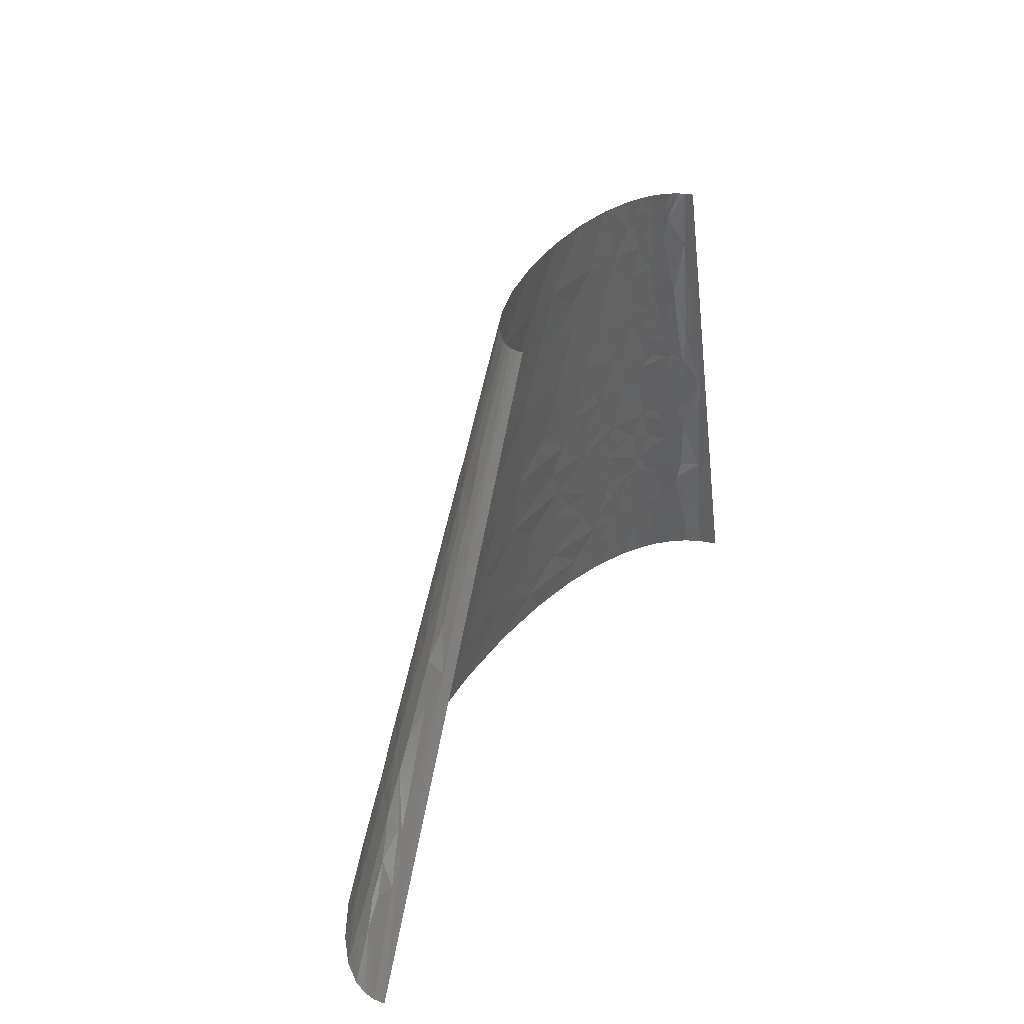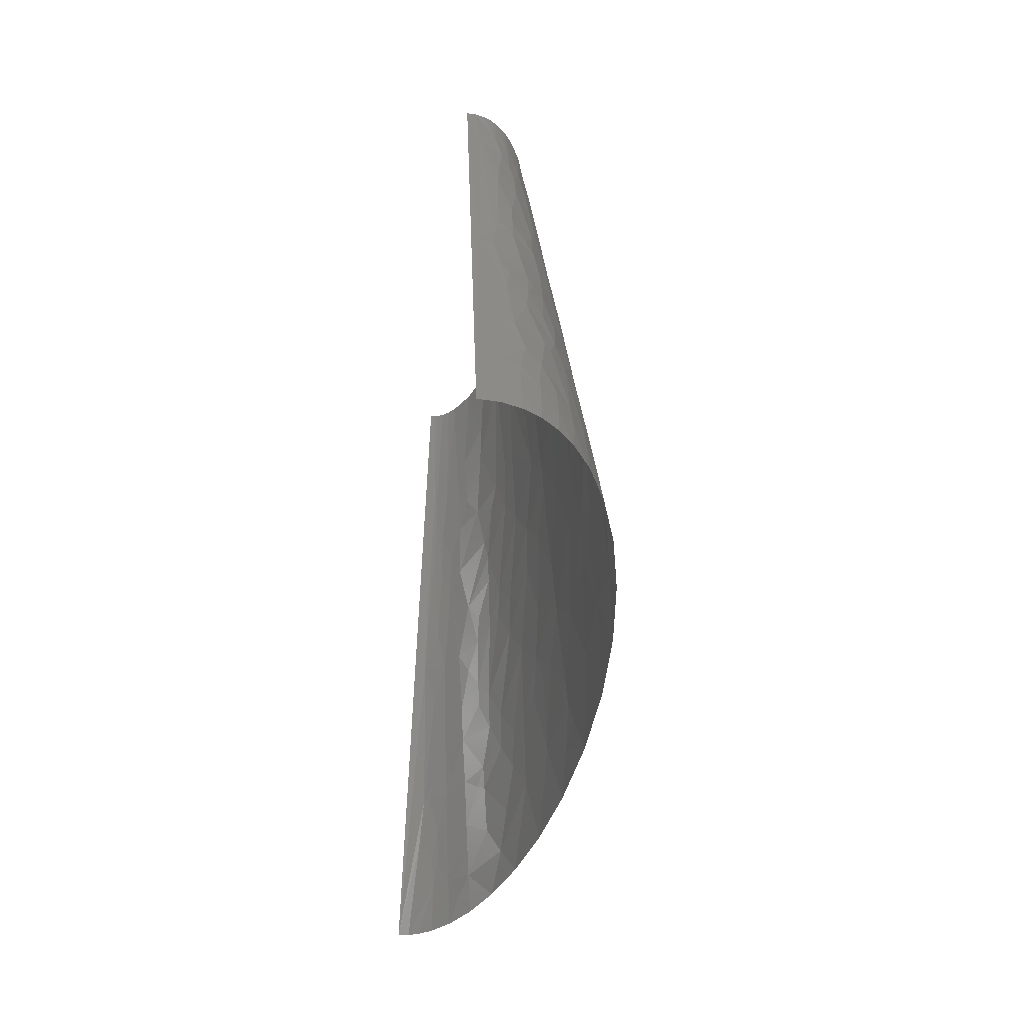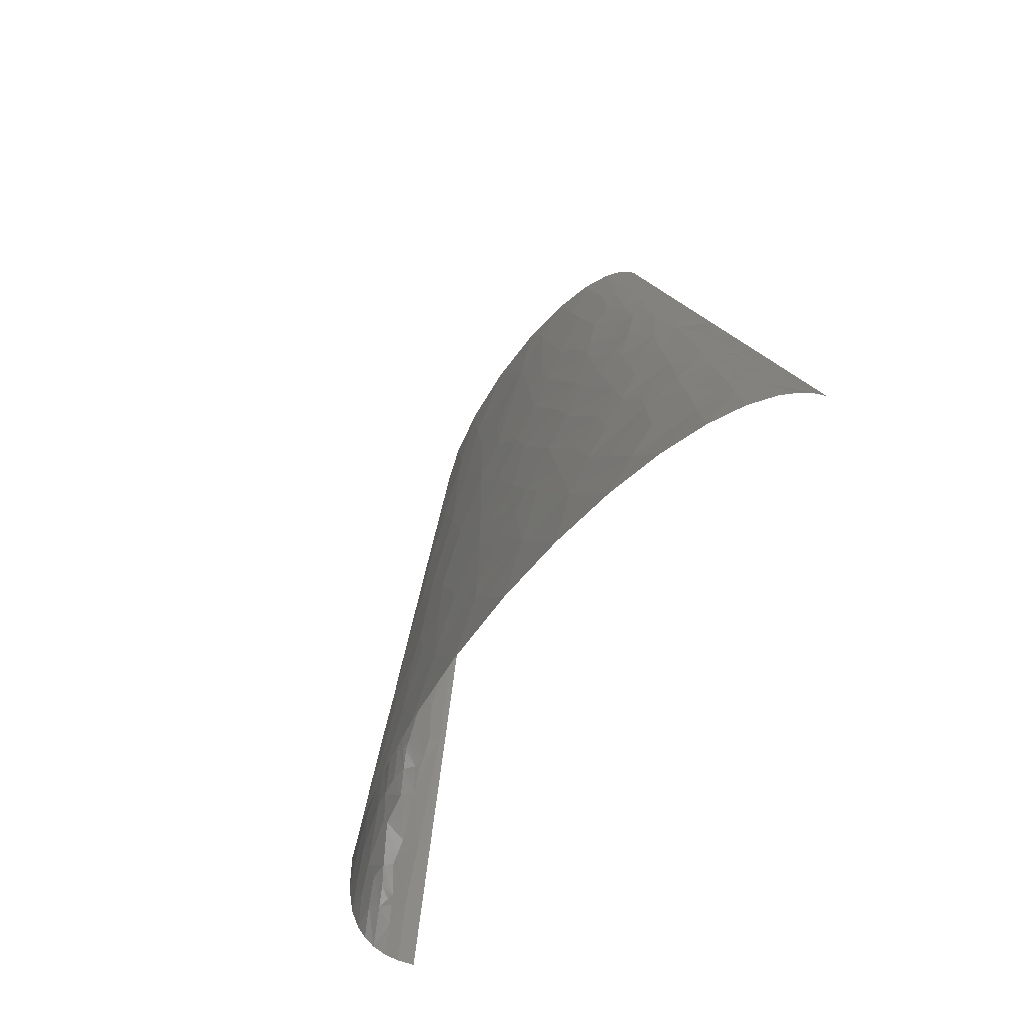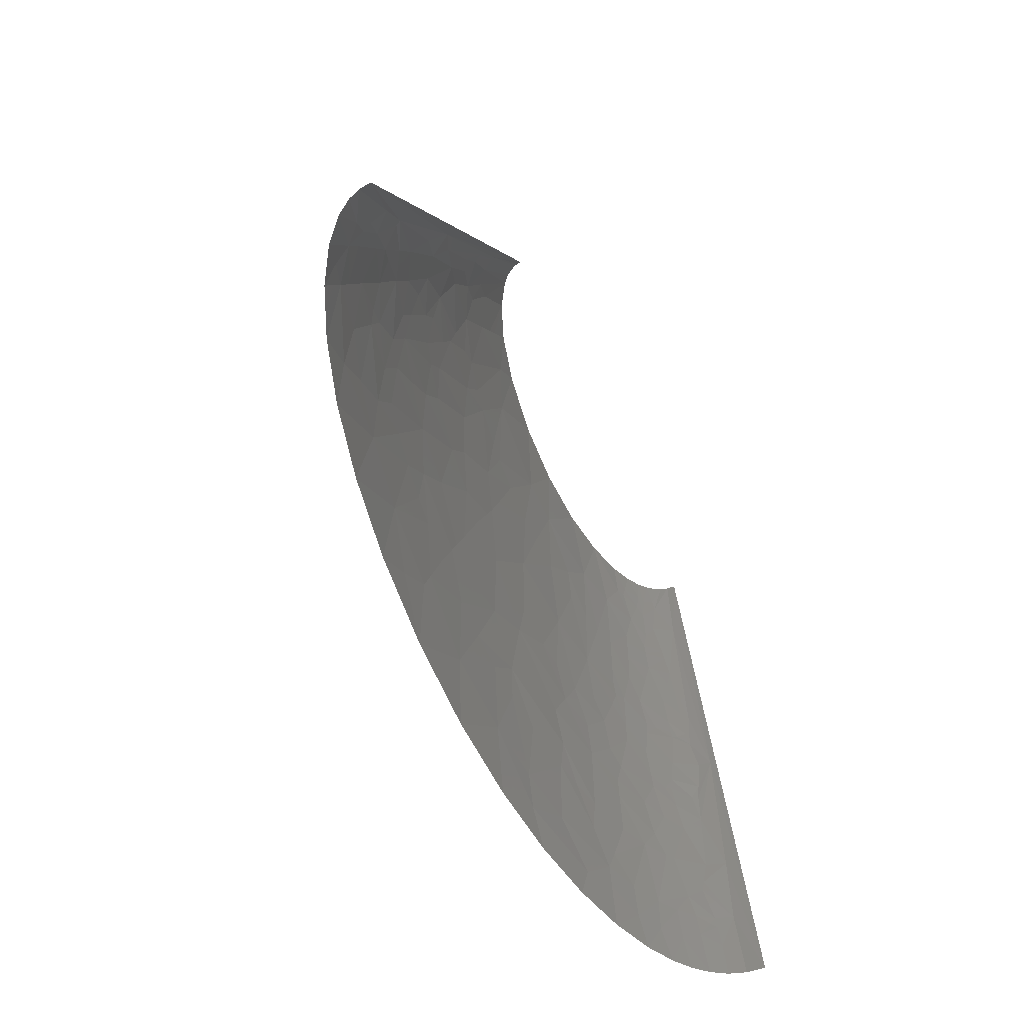
<metadata>
{"format":"stl","ext":"stl","renderer":"f3d","projection":"perspective","resolution":1024,"background":"white","views":[{"elev":28.5,"azim":113.9,"up":"+Y"},{"elev":-38.3,"azim":-96.3,"up":"+Y"},{"elev":-44.7,"azim":66.8,"up":"+Y"},{"elev":-60.5,"azim":113.9,"up":"+Y"}]}
</metadata>
<code>
# stl→obj: 296 verts, 546 faces
v -122.5 136.8 3.43
v -81.75 273.5 0
v -163.5 0 0
v -127.1 91.18 25.73
v -138.8 68.38 18.76
v -127.2 68.38 33.57
v -89.52 205.1 25.12
v -98.43 205.1 14.77
v -100.9 182.4 21.47
v 297.9 45.59 9.11
v 326.3 0 5.95
v 327 0 0
v 283.5 68.38 10.43
v 282.1 68.38 13.01
v 244.3 136.8 5.973
v 163.5 273.5 0
v 189.1 227.9 6.86
v 162.9 273.5 3.816
v 161.4 273.5 7.088
v 201.9 205.1 8.635
v 202.5 205.1 7.453
v 201.1 205.1 9.812
v 189.7 227.9 5.385
v 163.3 273.5 1.91
v -142.5 68.38 7.886
v -152.2 34.19 10.48
v -130.8 98.78 15.96
v -117.7 75.98 38.89
v -123.3 68.38 36.78
v -110.8 68.38 44.95
v -124.9 34.19 44.54
v -114.9 79.78 39.87
v -126.7 114 14.63
v -125.1 114 17.98
v -124.9 121.6 13.2
v -121.3 136.8 10.42
v -113.7 136.8 24.02
v -115.9 152 12.62
v -105.8 121.6 35.53
v -87.17 136.8 42.45
v -100.3 136.8 35.36
v 19.04 34.19 77.8
v 2.701 0 81.95
v 50.87 0 83.72
v 33.33 68.38 73.13
v 12.24 68.38 72.34
v -111 171 9.953
v -113.1 159.6 13.62
v -108.2 174.8 14.1
v -97.81 152 33.26
v 65.72 34.19 78.32
v 102.8 0 82.16
v 55.36 68.38 73.21
v 78.09 68.38 72.54
v -96.51 159.6 32.22
v -101.6 159.6 28.36
v -89.8 174.8 32.86
v -89.65 193.8 28.2
v -76.63 205.1 33.46
v -91.18 239.3 6.962
v -81.42 273.5 4.499
v 160.3 34.19 70.18
v 154.9 0 77.14
v 198.8 0 69.96
v 163.3 68.38 63.24
v 144 68.38 66.34
v 128.3 68.38 68.41
v 46.21 102.6 68.02
v -46.66 171 49.55
v -22.51 205.1 48.65
v -38.7 205.1 45.84
v -50.4 205.1 43.1
v 199.7 34.19 62.76
v 181.4 68.38 59.68
v 237.1 0 60.86
v -14.92 171 54.78
v 2.559 205.1 51.28
v -5.317 136.8 60.87
v 19.02 136.8 62.4
v -21.18 136.8 59.17
v -40.93 136.8 56.09
v -53.14 239.3 36.51
v -62.31 205.1 39.47
v 29.99 171 57.52
v 56.73 136.8 62.55
v 22.99 205.1 52.22
v 38.72 205.1 52.3
v 163.6 102.6 56.42
v 198.3 68.38 55.72
v -29.76 239.3 42.24
v -8.386 273.5 40.11
v -34.55 273.5 35.9
v 297 22.79 27.07
v 308.5 0 29.36
v 319.1 0 19.38
v 305.5 22.79 18.95
v 324 0 11.87
v 296.8 34.19 20.81
v 291.2 34.19 25.96
v 213.9 102.6 42.64
v 193.3 136.8 40.86
v 181.3 136.8 44.65
v 14.66 239.3 46.82
v 24.13 273.5 41.86
v 297.8 37.99 16.89
v 220.1 114 36.9
v 226.2 102.6 37.75
v 208 136.8 35.17
v 41.34 239.3 46.95
v 61.58 205.1 51.51
v 81.04 205.1 50.01
v 60.53 273.5 40.4
v 96.01 239.3 42.14
v 96.15 273.5 35.61
v 92.54 205.1 48.76
v 114.5 205.1 45.54
v 127.6 205.1 43.05
v 214.5 171 18.25
v 226.5 136.8 25.47
v 236.4 136.8 17.73
v 188.2 205.1 21.58
v 170.3 205.1 30.58
v 200.9 182.4 22.89
v 165.4 239.3 21.79
v 155.2 273.5 13.92
v 142.9 273.5 21.53
v 177.6 227.9 18.85
v -154.3 17.1 19.55
v -159.5 0 19.76
v -154.3 0 28.51
v -146.6 22.79 29
v -140.6 17.1 37.37
v -147.3 0 36.54
v -138.5 0 43.86
v -137.6 45.59 30.8
v -140.7 56.99 21.76
v -141.6 51.29 23.27
v -115.3 17.1 53.57
v -124.5 0 52.56
v -102.8 0 62.05
v -95.01 22.79 60.71
v -76.33 17.1 67.27
v -74.67 0 70.48
v -39.48 0 77.33
v -91.19 34.19 59.99
v -49.06 34.19 70.5
v -93.05 45.59 57.31
v -95.97 68.38 51.98
v -117.4 94.98 33.99
v -105.5 98.78 41.11
v -108.5 114 35.57
v -24.62 17.1 76.76
v -74.94 51.29 61.99
v -41.21 68.38 66.6
v -56.68 68.38 63.65
v -121.2 106.4 26.85
v -74.27 56.99 61.23
v -72.91 68.38 59.7
v -118.2 114 27.34
v -116.8 117.8 27.43
v -114.3 116.5 30.24
v -115.8 124.1 26.28
v -15.86 34.19 75.19
v -11.3 68.38 70.54
v -89.46 89.91 50.51
v -63.84 102.6 56.47
v -86.27 100.7 49.74
v -111.2 157 18.63
v -86.79 112.7 47.28
v -109.9 155.8 21.05
v -108.4 159.6 21.4
v -39.63 85.48 64.24
v -105.9 167.2 21.44
v -76.85 119.7 49.7
v -68.75 136.8 49.35
v -84.59 148.2 41.34
v 110.8 22.79 77.87
v -27.6 102.6 63.48
v 133.4 17.1 76.72
v -34.55 119.7 59.83
v 114.3 34.19 75.68
v 18.26 85.48 70.07
v -72.45 155.8 44.78
v -79.77 168.4 39.47
v -73.91 165.3 42.5
v -94.26 216.5 15.75
v 111.4 45.59 74.04
v 105.6 68.38 70.74
v -70.51 172.9 42.38
v -92.16 222.2 16.18
v -67.74 183.6 41.43
v 19.24 119.7 64.98
v -85.14 239.3 18.13
v -73.72 216.5 32.52
v -72.28 222.2 32.05
v -82.19 256.4 14.86
v -80.24 273.5 8.707
v -79.98 262.1 15.38
v -78.26 273.5 12.63
v -75.55 273.5 16.27
v 247.4 17.1 53.52
v 268.3 0 50.6
v -72.56 239.3 28.16
v 229.4 34.19 55
v 254.8 34.19 46.13
v 147.5 85.48 62.66
v 209.3 51.29 56.68
v 216.7 68.38 50.52
v -64.28 262.1 27.66
v -53.69 273.5 30.16
v -64.3 273.5 25.14
v -59.84 256.4 30.91
v -64.14 256.4 28.94
v 282.8 19 37.99
v 291.9 0 39.9
v 295.4 11.4 33.45
v 278.1 28.49 37.05
v -14.87 222.2 47.08
v 275.4 34.19 36.44
v 270 45.59 35.25
v 245 56.99 43.48
v 207.4 85.48 49.2
v 250.3 60.78 40.03
v 258.9 68.38 33.02
v 240 68.38 42.18
v 248.3 91.18 30.4
v 190.5 102.6 50.05
v 222.6 85.48 44.11
v 118.2 153.9 54.51
v 161.7 136.8 49.77
v 130.2 171 49.34
v 103.6 136.8 59.36
v 130.5 136.8 55.79
v 173.7 119.7 50.58
v 279.1 56.99 24.13
v 287.6 51.29 19.34
v 273 68.38 23.23
v 265 75.98 25.76
v 267.1 79.78 22.12
v 263.2 87.38 21.39
v 255.3 102.6 19.96
v 239.7 108.3 28.82
v 224.3 125.4 31.16
v 138.5 188.1 44.21
v 144.6 205.1 39.01
v 205.6 159.6 28.86
v 251.1 119.7 12.77
v 112 256.4 35.83
v 123.1 273.5 29.09
v 230.5 153.9 12.48
v 175.3 216.5 24.69
v 201.3 193.8 17.28
v 199.6 205.1 11.83
v 209.4 188.1 12.67
v 184.7 227.9 12.95
v 159.2 273.5 10.05
v -160 8.548 10.33
v -162.6 0 10.26
v -150.6 28.49 20.03
v -148.2 30.39 23.21
v -142.8 34.19 29.17
v -148.7 34.19 20.25
v -129.1 17.1 45.99
v -134.8 34.19 37.26
v -109.3 34.19 52.91
v -56.69 119.7 55.46
v -57.86 146.3 50.84
v -79.94 188.7 35.26
v -85.74 216.5 24.94
v -83.87 222.2 24.82
v -83.29 230.8 22.83
v -80.16 227.9 26.06
v 100.1 85.48 68.35
v 97.37 94.03 67.16
v -78.59 247.9 21.76
v -76.55 260.2 19.8
v -70.87 273.5 20.71
v -74.06 252.6 23.97
v 92.8 108.3 65.17
v 83.96 136.8 61.15
v -74.45 259.3 21.88
v -73.27 262.1 22.01
v 77.36 153.9 58.83
v 74.15 162.4 57.65
v 69.84 176.7 55.62
v 88.78 179.5 53.6
v 200.6 148.2 34.87
v 180.6 161.5 38.74
v 174.4 173.8 37.66
v 156.5 196.6 37.66
v 173.4 184.3 35.25
v 150.7 233.6 30.12
v 141.1 247.9 29.73
v 135 256.4 29.57
v 129.3 105.4 61.71
v 172.3 149.1 44.32
f 1 2 3
f 4 5 6
f 7 8 9
f 10 11 12
f 13 10 12
f 13 14 10
f 15 12 16
f 15 13 12
f 17 18 19
f 17 20 21
f 17 22 20
f 23 15 16
f 23 24 18
f 23 16 24
f 23 18 17
f 23 21 15
f 23 17 21
f 25 3 26
f 25 1 3
f 27 5 4
f 27 1 25
f 27 25 5
f 28 4 6
f 28 6 29
f 30 29 31
f 30 28 29
f 32 4 28
f 32 28 30
f 33 1 27
f 34 33 27
f 35 33 34
f 35 36 1
f 35 37 36
f 35 1 33
f 38 1 36
f 38 36 37
f 39 40 41
f 42 43 44
f 42 45 46
f 47 1 38
f 47 38 48
f 49 9 8
f 49 8 47
f 49 47 48
f 50 37 41
f 51 44 52
f 51 42 44
f 51 45 42
f 51 53 45
f 51 54 53
f 55 56 50
f 57 56 55
f 58 9 57
f 58 7 9
f 58 59 7
f 60 61 2
f 60 1 47
f 60 2 1
f 60 47 8
f 62 63 64
f 62 65 66
f 62 66 67
f 68 53 54
f 69 70 71
f 69 71 72
f 73 74 65
f 73 64 75
f 73 65 62
f 73 62 64
f 76 77 70
f 76 78 79
f 76 80 78
f 76 69 81
f 76 70 69
f 76 81 80
f 82 83 72
f 84 79 85
f 84 77 76
f 84 86 77
f 84 87 86
f 84 76 79
f 88 74 89
f 90 82 72
f 90 91 92
f 90 92 82
f 90 72 71
f 93 94 95
f 96 95 97
f 96 97 11
f 96 93 95
f 96 11 10
f 98 99 93
f 98 93 96
f 100 101 102
f 103 77 86
f 103 104 91
f 103 86 87
f 103 91 90
f 105 98 96
f 105 96 10
f 106 101 100
f 106 100 107
f 106 108 101
f 109 110 111
f 109 104 103
f 109 87 110
f 109 112 104
f 109 103 87
f 113 109 111
f 113 114 112
f 113 111 115
f 113 115 116
f 113 116 117
f 113 112 109
f 118 119 120
f 121 122 123
f 124 125 126
f 127 125 124
f 128 129 130
f 131 128 130
f 132 130 133
f 132 133 134
f 132 131 130
f 135 31 29
f 135 29 6
f 136 6 5
f 136 26 137
f 136 137 135
f 136 135 6
f 136 25 26
f 136 5 25
f 138 139 140
f 141 138 140
f 142 140 143
f 142 143 144
f 142 141 140
f 145 142 146
f 145 141 142
f 147 148 30
f 149 4 32
f 149 150 151
f 149 32 150
f 152 144 43
f 152 43 42
f 152 142 144
f 152 146 142
f 153 146 154
f 153 145 146
f 153 154 155
f 153 147 145
f 156 4 149
f 156 34 27
f 156 27 4
f 156 149 151
f 157 147 153
f 157 155 158
f 157 158 148
f 157 153 155
f 157 148 147
f 159 34 156
f 160 34 159
f 161 159 156
f 161 156 151
f 161 160 159
f 161 151 39
f 162 35 34
f 162 34 160
f 162 37 35
f 162 160 161
f 162 161 39
f 162 39 41
f 162 41 37
f 163 146 152
f 163 154 146
f 163 42 46
f 163 164 154
f 163 46 164
f 163 152 42
f 165 150 32
f 165 158 166
f 165 30 148
f 165 32 30
f 165 148 158
f 167 165 166
f 167 150 165
f 168 48 38
f 169 151 150
f 169 39 151
f 169 167 166
f 169 40 39
f 169 150 167
f 170 50 56
f 170 38 37
f 170 168 38
f 170 37 50
f 171 170 56
f 171 168 170
f 172 158 155
f 172 166 158
f 172 155 154
f 172 154 164
f 173 56 57
f 173 49 48
f 173 48 168
f 173 168 171
f 173 171 56
f 173 9 49
f 173 57 9
f 174 169 166
f 174 40 169
f 174 175 40
f 176 55 50
f 176 50 41
f 176 41 40
f 176 40 175
f 177 51 52
f 178 166 172
f 179 52 63
f 179 63 62
f 179 177 52
f 180 78 80
f 180 166 178
f 180 80 81
f 181 51 177
f 181 179 62
f 181 177 179
f 182 178 172
f 182 172 164
f 182 53 68
f 182 164 46
f 182 46 45
f 182 45 53
f 183 176 175
f 184 55 176
f 184 57 55
f 185 176 183
f 185 184 176
f 185 183 69
f 186 60 8
f 186 8 7
f 187 54 51
f 187 51 181
f 187 67 188
f 187 181 62
f 187 62 67
f 187 188 54
f 189 185 69
f 189 184 185
f 190 60 186
f 191 69 72
f 191 72 83
f 191 189 69
f 191 184 189
f 192 85 79
f 192 178 182
f 192 79 78
f 192 78 180
f 192 180 178
f 192 182 68
f 192 68 85
f 193 60 190
f 194 59 83
f 195 194 83
f 195 83 82
f 196 197 61
f 196 61 60
f 196 60 193
f 198 199 197
f 198 200 199
f 198 197 196
f 201 73 75
f 201 75 202
f 203 195 82
f 204 201 205
f 204 73 201
f 206 65 74
f 206 66 65
f 206 74 88
f 206 67 66
f 207 89 74
f 207 73 204
f 207 208 89
f 207 74 73
f 209 210 211
f 212 213 203
f 212 209 213
f 212 203 82
f 212 210 209
f 212 92 210
f 212 82 92
f 214 205 201
f 214 202 215
f 214 201 202
f 216 215 94
f 216 94 93
f 216 93 214
f 216 214 215
f 217 93 99
f 217 214 93
f 217 205 214
f 218 71 70
f 218 70 77
f 218 77 103
f 218 90 71
f 218 103 90
f 219 99 220
f 219 220 205
f 219 217 99
f 219 205 217
f 221 205 220
f 221 207 204
f 221 208 207
f 221 204 205
f 222 89 208
f 222 88 89
f 223 221 220
f 223 220 224
f 225 224 226
f 225 208 221
f 225 221 223
f 225 223 224
f 227 88 222
f 227 222 100
f 228 226 107
f 228 100 222
f 228 107 100
f 228 208 225
f 228 225 226
f 228 222 208
f 229 230 231
f 229 232 233
f 229 233 230
f 234 100 102
f 234 88 227
f 234 102 230
f 234 227 100
f 234 230 233
f 234 233 88
f 235 220 99
f 235 224 220
f 236 98 105
f 236 105 10
f 236 235 99
f 236 10 14
f 236 99 98
f 237 236 14
f 237 224 235
f 237 235 236
f 238 226 224
f 238 224 237
f 239 237 14
f 239 238 237
f 240 241 226
f 240 13 241
f 240 239 14
f 240 14 13
f 240 226 238
f 240 238 239
f 242 106 107
f 242 107 226
f 242 226 241
f 242 241 120
f 242 120 119
f 243 108 106
f 243 119 108
f 243 106 242
f 243 242 119
f 244 116 231
f 244 117 116
f 244 245 117
f 246 108 119
f 246 118 123
f 246 119 118
f 247 120 241
f 247 15 120
f 247 241 13
f 247 13 15
f 248 249 114
f 248 114 113
f 248 113 117
f 248 117 245
f 250 120 15
f 250 118 120
f 250 15 21
f 251 122 121
f 251 127 124
f 251 121 127
f 252 121 123
f 252 253 121
f 252 123 118
f 254 118 250
f 254 250 21
f 254 253 252
f 254 252 118
f 254 21 20
f 254 22 253
f 254 20 22
f 255 256 125
f 255 19 256
f 255 121 253
f 255 125 127
f 255 127 121
f 255 253 22
f 255 17 19
f 255 22 17
f 257 3 258
f 257 258 129
f 257 26 3
f 257 129 128
f 257 128 26
f 259 128 131
f 259 26 128
f 260 131 261
f 260 259 131
f 262 26 259
f 262 259 260
f 262 260 261
f 262 137 26
f 262 261 135
f 262 135 137
f 263 134 139
f 263 132 134
f 263 139 138
f 263 138 31
f 264 132 263
f 264 263 31
f 264 261 131
f 264 131 132
f 264 31 135
f 264 135 261
f 265 30 31
f 265 31 138
f 265 138 141
f 265 147 30
f 265 141 145
f 265 145 147
f 266 174 166
f 266 180 81
f 266 175 174
f 266 166 180
f 266 81 175
f 267 183 175
f 267 69 183
f 267 81 69
f 267 175 81
f 268 58 57
f 268 59 58
f 268 57 184
f 268 83 59
f 268 191 83
f 268 184 191
f 269 190 186
f 269 59 194
f 269 186 7
f 269 7 59
f 270 190 269
f 270 269 194
f 270 194 195
f 271 190 270
f 271 193 190
f 272 195 203
f 272 270 195
f 272 271 270
f 272 203 271
f 273 188 67
f 273 68 54
f 273 54 188
f 273 67 206
f 274 273 206
f 274 68 273
f 275 196 193
f 275 271 203
f 275 193 271
f 276 200 198
f 276 277 200
f 276 198 196
f 276 196 275
f 278 203 213
f 278 213 209
f 278 275 203
f 279 280 85
f 279 68 274
f 279 85 68
f 279 232 280
f 281 276 275
f 281 275 278
f 282 211 277
f 282 209 211
f 282 278 209
f 282 276 281
f 282 281 278
f 282 277 276
f 283 85 280
f 283 232 229
f 283 280 232
f 284 85 283
f 284 283 229
f 284 84 85
f 285 110 87
f 285 87 84
f 285 84 284
f 286 111 110
f 286 231 116
f 286 284 229
f 286 229 231
f 286 115 111
f 286 116 115
f 286 110 285
f 286 285 284
f 287 246 288
f 287 288 101
f 287 108 246
f 287 101 108
f 289 288 246
f 290 245 244
f 290 244 289
f 290 122 245
f 291 246 123
f 291 290 289
f 291 122 290
f 291 123 122
f 291 289 246
f 292 248 245
f 292 122 251
f 292 251 124
f 292 245 122
f 293 248 292
f 293 292 124
f 293 124 126
f 294 248 293
f 294 293 126
f 294 126 249
f 294 249 248
f 295 279 274
f 295 274 206
f 295 233 232
f 295 206 88
f 295 232 279
f 295 88 233
f 296 289 244
f 296 101 288
f 296 288 289
f 296 230 102
f 296 244 231
f 296 102 101
f 296 231 230

</code>
